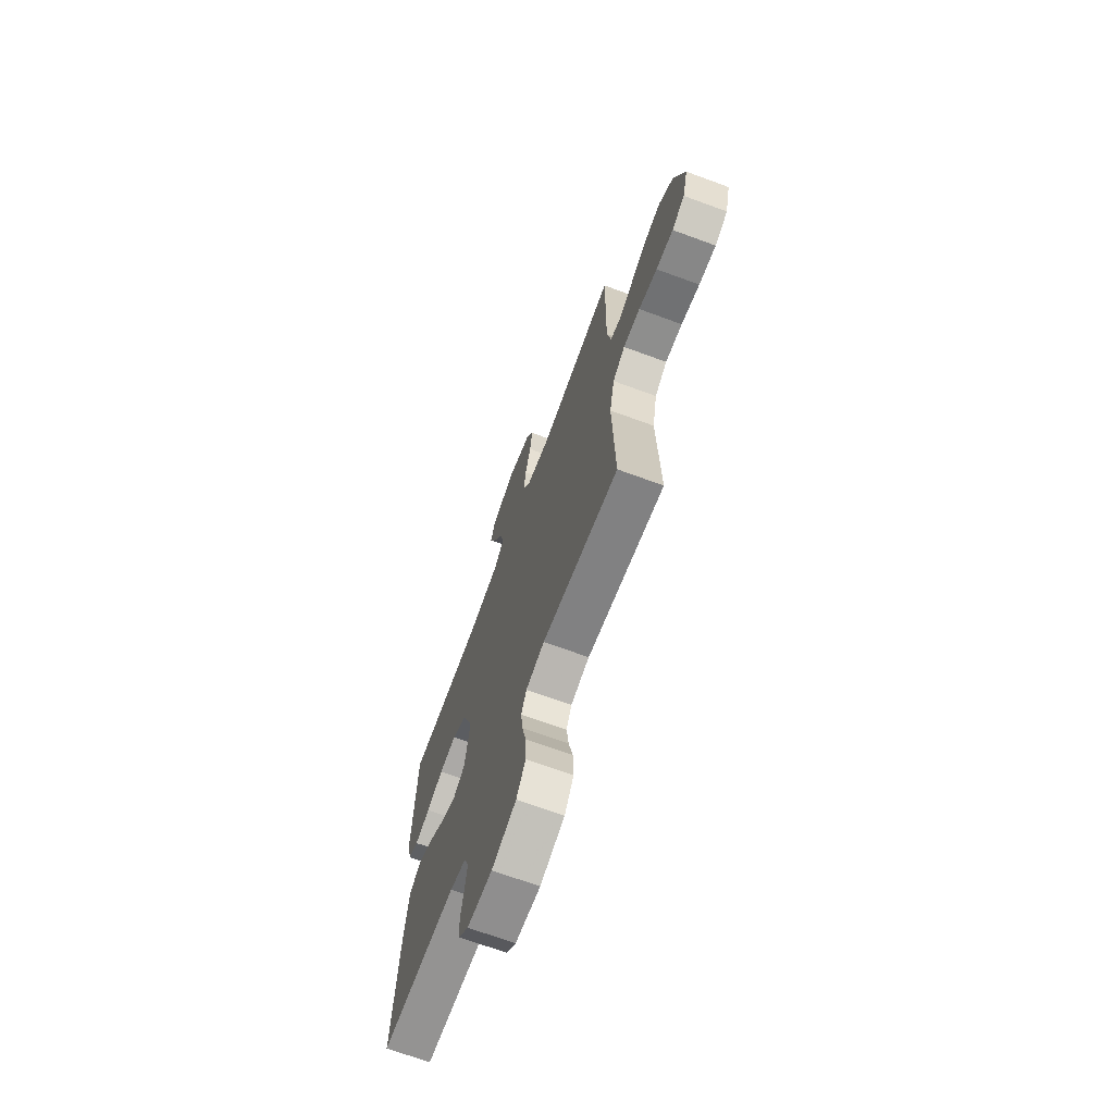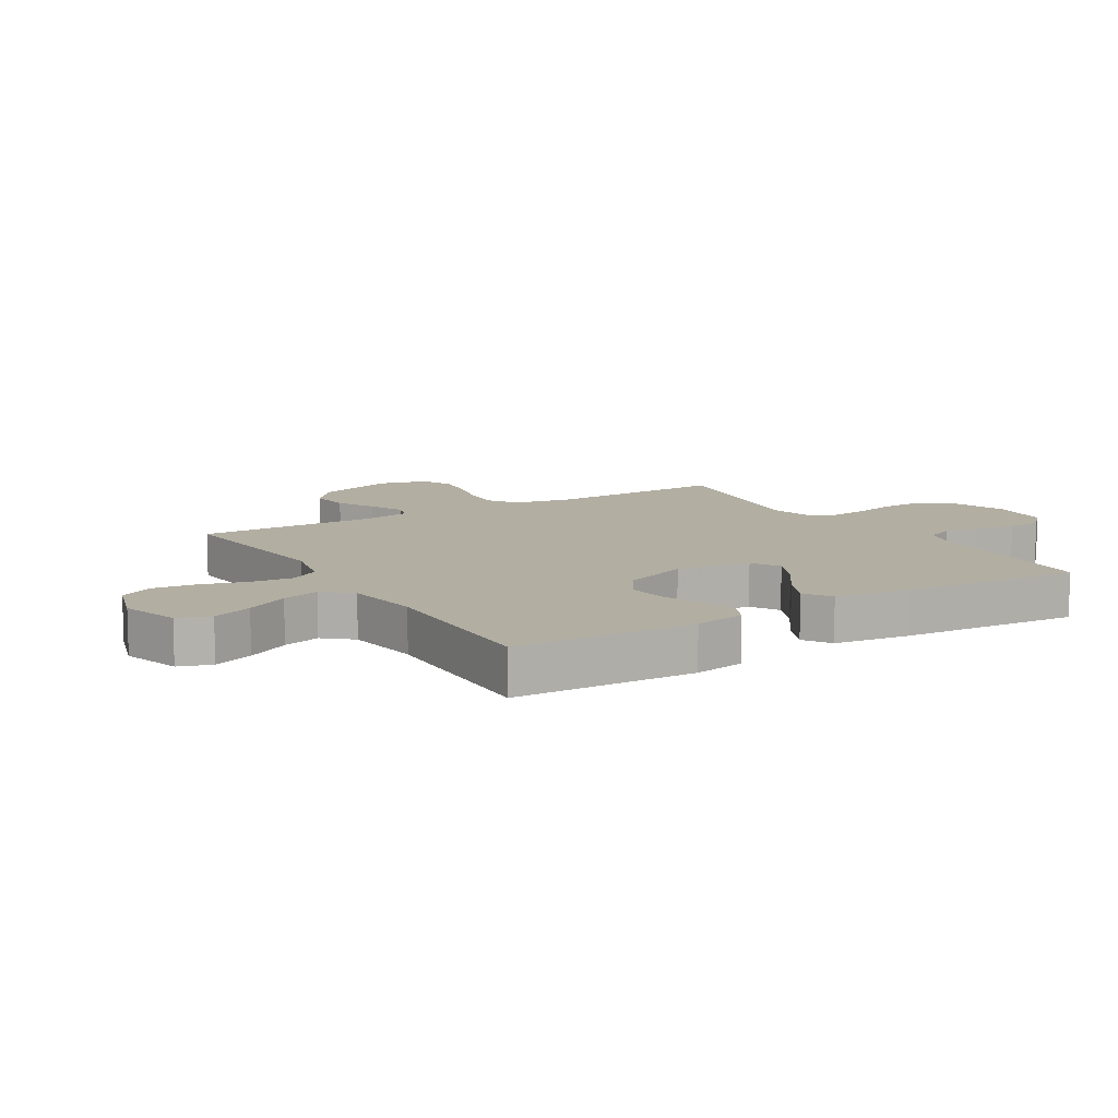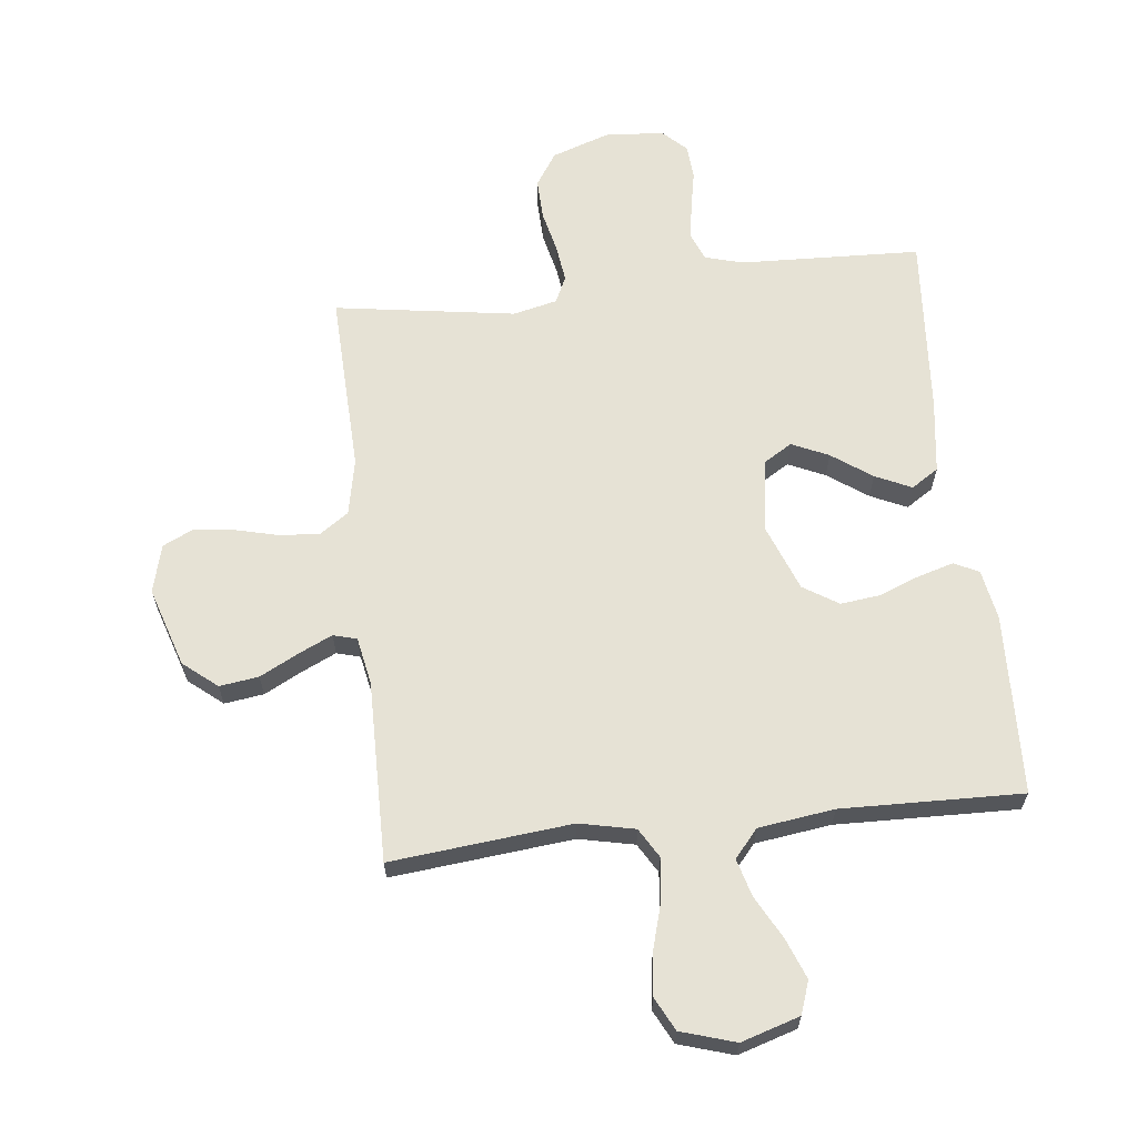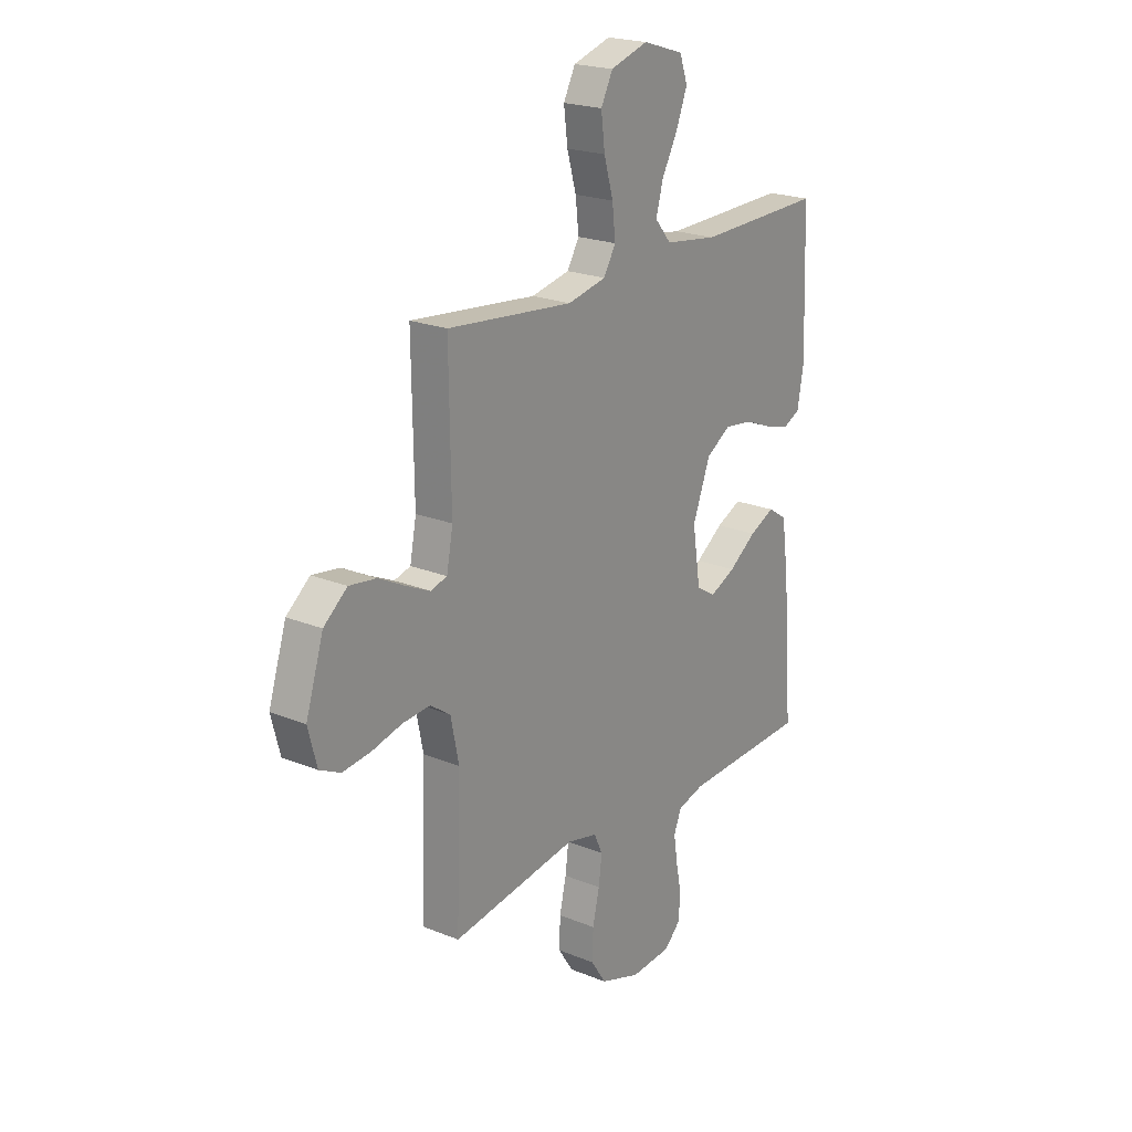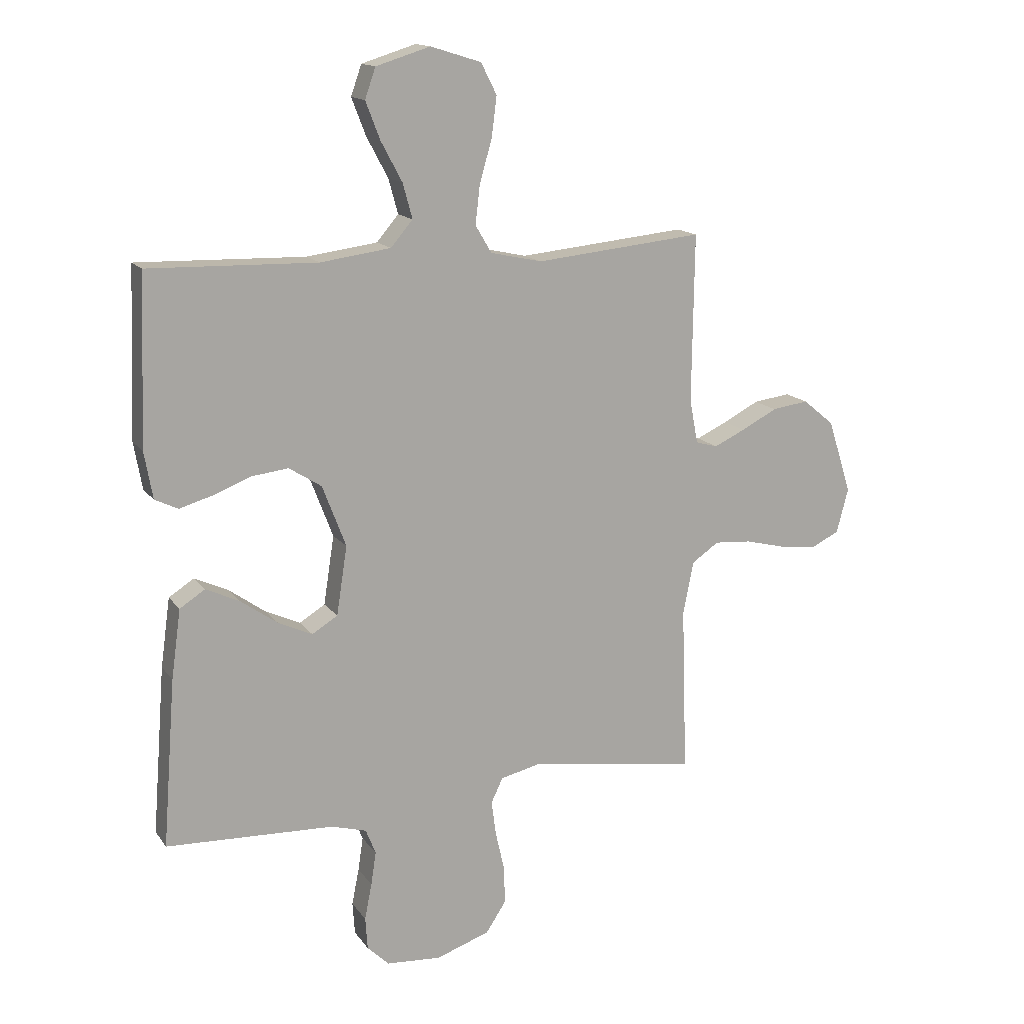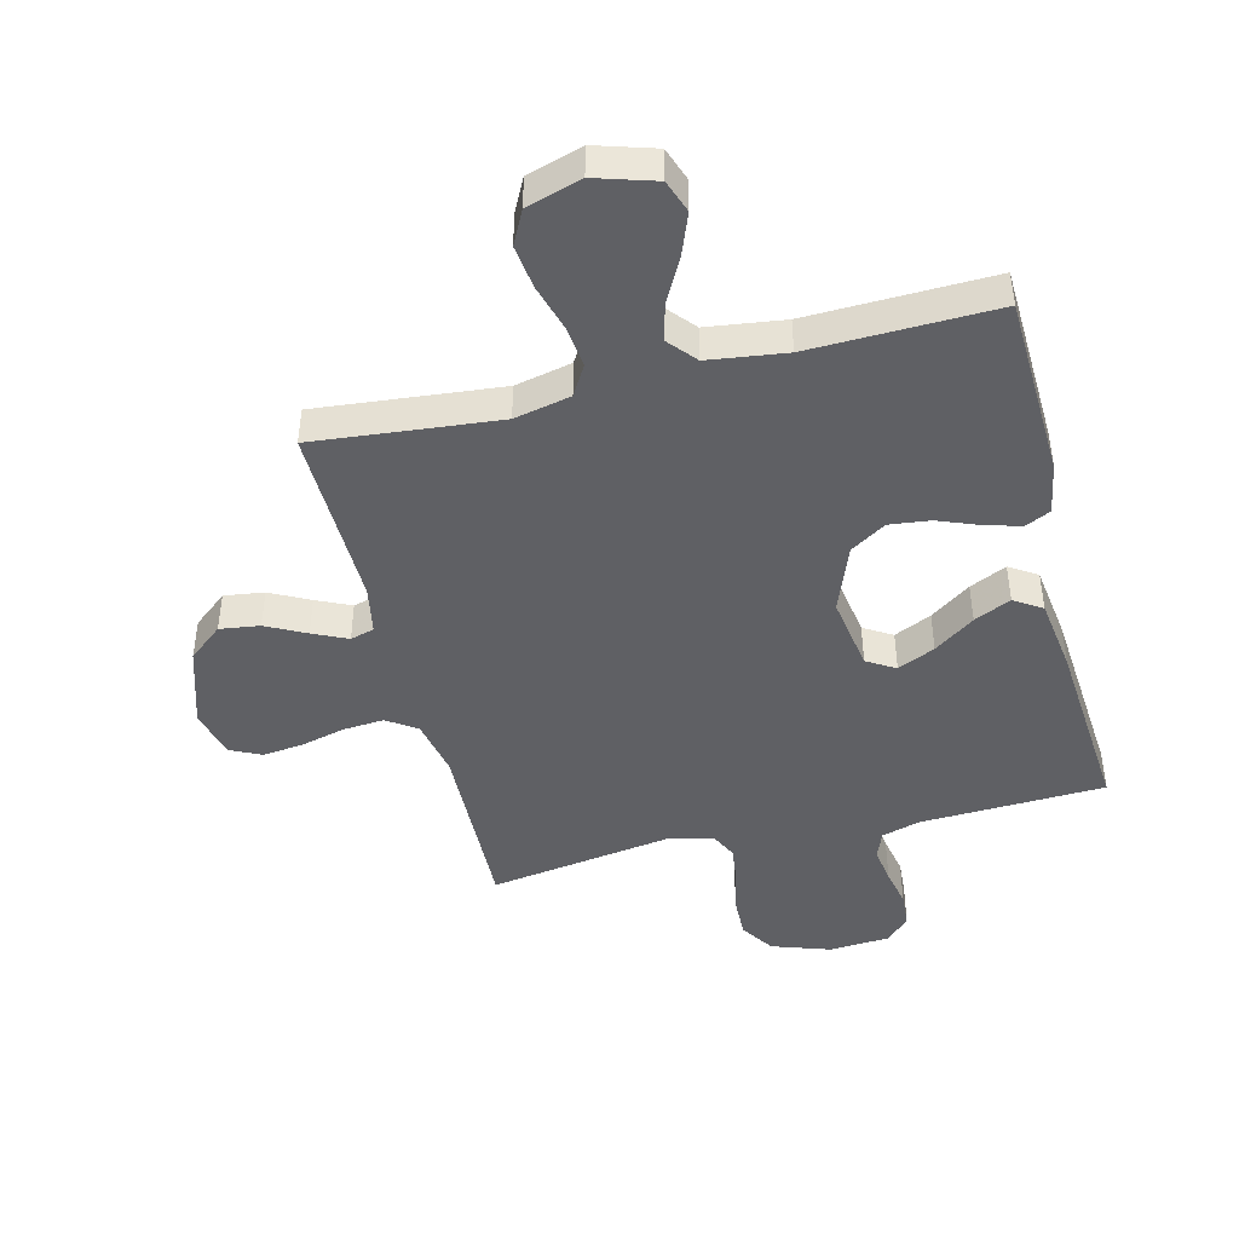
<metadata>
{"format":"obj","ext":"obj","renderer":"f3d","projection":"perspective","resolution":1024,"background":"white","views":[{"elev":-69.0,"azim":-110.2,"up":"+Z"},{"elev":10.7,"azim":58.7,"up":"+Y"},{"elev":63.9,"azim":-6.5,"up":"+Y"},{"elev":21.4,"azim":-54.1,"up":"+Z"},{"elev":14.9,"azim":157.0,"up":"+Z"},{"elev":-44.5,"azim":14.1,"up":"+Y"}]}
</metadata>
<code>
v -0.5 0.07 0.5
v -0.2 0.07 0.47
v -0.108 0.07 0.49
v -0.079 0.07 0.539
v -0.087 0.07 0.608
v -0.109 0.07 0.684
v -0.118 0.07 0.756
v -0.09 0.07 0.811
v 0 0.07 0.839
v 0.097 0.07 0.809
v 0.116 0.07 0.755
v 0.09 0.07 0.688
v 0.052 0.07 0.617
v 0.035 0.07 0.555
v 0.074 0.07 0.509
v 0.2 0.07 0.492
v 0.5 0.07 0.5
v 0.511 0.07 0.2
v 0.496 0.07 0.116
v 0.455 0.07 0.096
v 0.396 0.07 0.113
v 0.33 0.07 0.139
v 0.263 0.07 0.147
v 0.205 0.07 0.11
v 0.163 0.07 0
v 0.182 0.07 -0.123
v 0.228 0.07 -0.151
v 0.289 0.07 -0.123
v 0.355 0.07 -0.076
v 0.415 0.07 -0.048
v 0.46 0.07 -0.077
v 0.477 0.07 -0.2
v 0.5 0.07 -0.5
v 0.2 0.07 -0.512
v 0.137 0.07 -0.53
v 0.119 0.07 -0.575
v 0.128 0.07 -0.635
v 0.141 0.07 -0.7
v 0.137 0.07 -0.758
v 0.098 0.07 -0.796
v 0 0.07 -0.803
v -0.096 0.07 -0.77
v -0.132 0.07 -0.715
v -0.13 0.07 -0.647
v -0.114 0.07 -0.577
v -0.106 0.07 -0.515
v -0.127 0.07 -0.471
v -0.2 0.07 -0.454
v -0.5 0.07 -0.5
v -0.49 0.07 -0.2
v -0.509 0.07 -0.106
v -0.557 0.07 -0.073
v -0.623 0.07 -0.078
v -0.695 0.07 -0.096
v -0.762 0.07 -0.104
v -0.812 0.07 -0.08
v -0.833 0.07 0
v -0.791 0.07 0.132
v -0.735 0.07 0.178
v -0.67 0.07 0.169
v -0.606 0.07 0.136
v -0.55 0.07 0.11
v -0.511 0.07 0.121
v -0.496 0.07 0.2
v -0.5 0 0.5
v -0.2 0 0.47
v -0.108 0 0.49
v -0.079 0 0.539
v -0.087 0 0.608
v -0.109 0 0.684
v -0.118 0 0.756
v -0.09 0 0.811
v 0 0 0.839
v 0.097 0 0.809
v 0.116 0 0.755
v 0.09 0 0.688
v 0.052 0 0.617
v 0.035 0 0.555
v 0.074 0 0.509
v 0.2 0 0.492
v 0.5 0 0.5
v 0.511 0 0.2
v 0.496 0 0.116
v 0.455 0 0.096
v 0.396 0 0.113
v 0.33 0 0.139
v 0.263 0 0.147
v 0.205 0 0.11
v 0.163 0 0
v 0.182 0 -0.123
v 0.228 0 -0.151
v 0.289 0 -0.123
v 0.355 0 -0.076
v 0.415 0 -0.048
v 0.46 0 -0.077
v 0.477 0 -0.2
v 0.5 0 -0.5
v 0.2 0 -0.512
v 0.137 0 -0.53
v 0.119 0 -0.575
v 0.128 0 -0.635
v 0.141 0 -0.7
v 0.137 0 -0.758
v 0.098 0 -0.796
v 0 0 -0.803
v -0.096 0 -0.77
v -0.132 0 -0.715
v -0.13 0 -0.647
v -0.114 0 -0.577
v -0.106 0 -0.515
v -0.127 0 -0.471
v -0.2 0 -0.454
v -0.5 0 -0.5
v -0.49 0 -0.2
v -0.509 0 -0.106
v -0.557 0 -0.073
v -0.623 0 -0.078
v -0.695 0 -0.096
v -0.762 0 -0.104
v -0.812 0 -0.08
v -0.833 0 0
v -0.791 0 0.132
v -0.735 0 0.178
v -0.67 0 0.169
v -0.606 0 0.136
v -0.55 0 0.11
v -0.511 0 0.121
v -0.496 0 0.2
f 58 59 60 61
f 58 61 62
f 57 58 62
f 56 57 62 63
f 53 54 55 56
f 52 53 56 63
f 48 49 50
f 47 48 50 51
f 42 43 44 45
f 42 45 46
f 41 42 46
f 40 41 46
f 37 38 39 40
f 36 37 40 46
f 35 36 46 47
f 31 32 33 34
f 28 29 30 31
f 27 28 31 34
f 26 27 34 35
f 19 20 21 22
f 17 18 19 22
f 16 17 22 23
f 15 16 23 24
f 10 11 12 13
f 10 13 14
f 9 10 14
f 8 9 14
f 5 6 7 8
f 4 5 8 14
f 3 4 14 15
f 64 1 2
f 63 64 2 3
f 51 52 63 3
f 25 26 35 47
f 24 25 47 51
f 3 15 24 51
f 125 124 123 122
f 126 125 122
f 126 122 121
f 127 126 121 120
f 120 119 118 117
f 127 120 117 116
f 114 113 112
f 115 114 112 111
f 109 108 107 106
f 110 109 106
f 110 106 105
f 110 105 104
f 104 103 102 101
f 110 104 101 100
f 111 110 100 99
f 98 97 96 95
f 95 94 93 92
f 98 95 92 91
f 99 98 91 90
f 86 85 84 83
f 86 83 82 81
f 87 86 81 80
f 88 87 80 79
f 77 76 75 74
f 78 77 74
f 78 74 73
f 78 73 72
f 72 71 70 69
f 78 72 69 68
f 79 78 68 67
f 66 65 128
f 67 66 128 127
f 67 127 116 115
f 111 99 90 89
f 115 111 89 88
f 115 88 79 67
f 1 65 66 2
f 2 66 67 3
f 3 67 68 4
f 4 68 69 5
f 5 69 70 6
f 6 70 71 7
f 7 71 72 8
f 8 72 73 9
f 9 73 74 10
f 10 74 75 11
f 11 75 76 12
f 12 76 77 13
f 13 77 78 14
f 14 78 79 15
f 15 79 80 16
f 16 80 81 17
f 17 81 82 18
f 18 82 83 19
f 19 83 84 20
f 20 84 85 21
f 21 85 86 22
f 22 86 87 23
f 23 87 88 24
f 24 88 89 25
f 25 89 90 26
f 26 90 91 27
f 27 91 92 28
f 28 92 93 29
f 29 93 94 30
f 30 94 95 31
f 31 95 96 32
f 32 96 97 33
f 33 97 98 34
f 34 98 99 35
f 35 99 100 36
f 36 100 101 37
f 37 101 102 38
f 38 102 103 39
f 39 103 104 40
f 40 104 105 41
f 41 105 106 42
f 42 106 107 43
f 43 107 108 44
f 44 108 109 45
f 45 109 110 46
f 46 110 111 47
f 47 111 112 48
f 48 112 113 49
f 49 113 114 50
f 50 114 115 51
f 51 115 116 52
f 52 116 117 53
f 53 117 118 54
f 54 118 119 55
f 55 119 120 56
f 56 120 121 57
f 57 121 122 58
f 58 122 123 59
f 59 123 124 60
f 60 124 125 61
f 61 125 126 62
f 62 126 127 63
f 63 127 128 64
f 64 128 65 1

</code>
